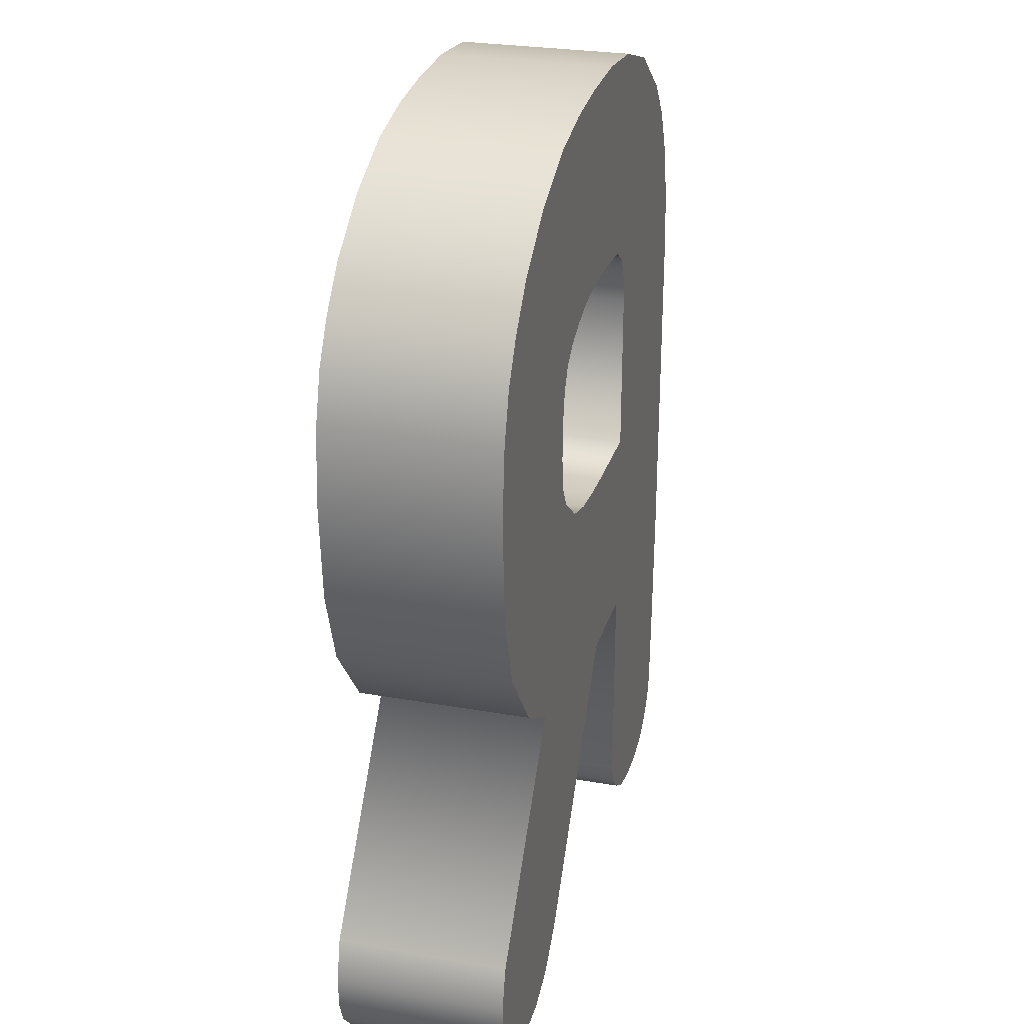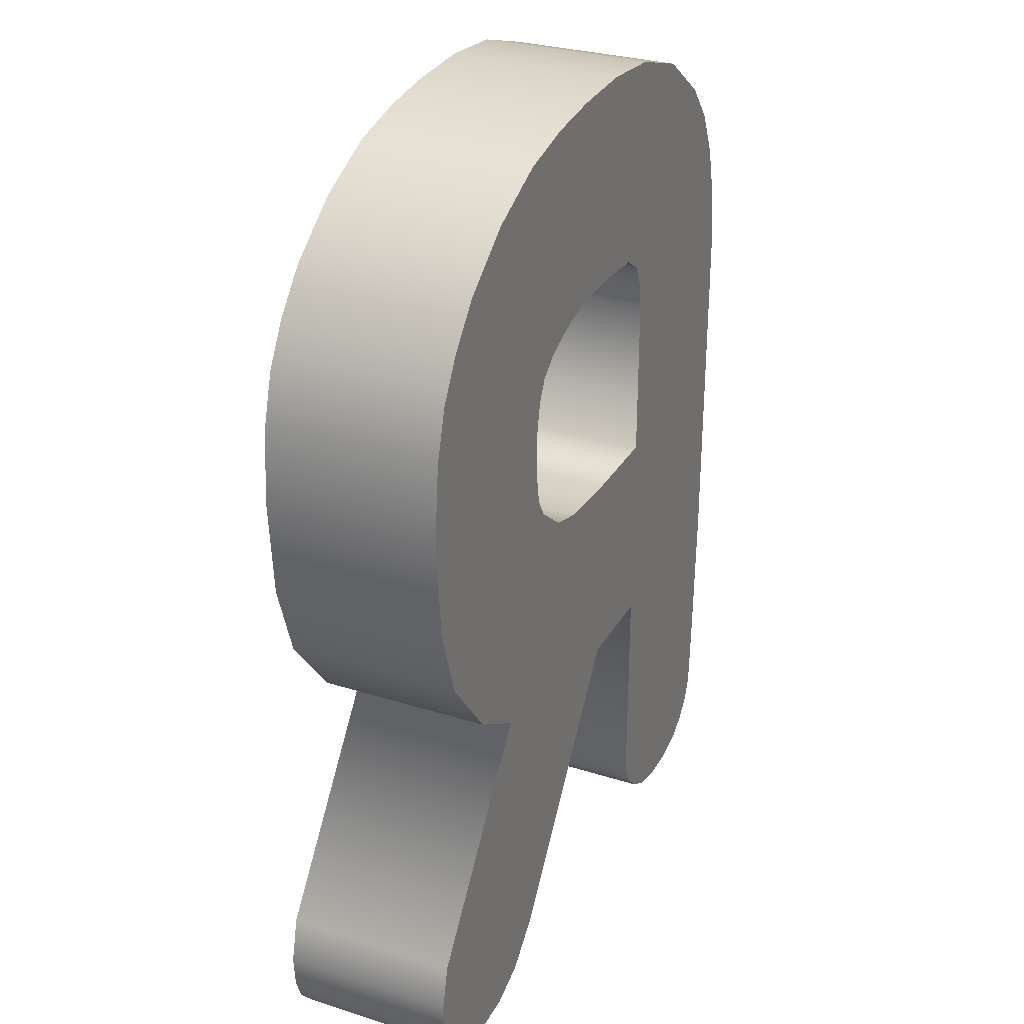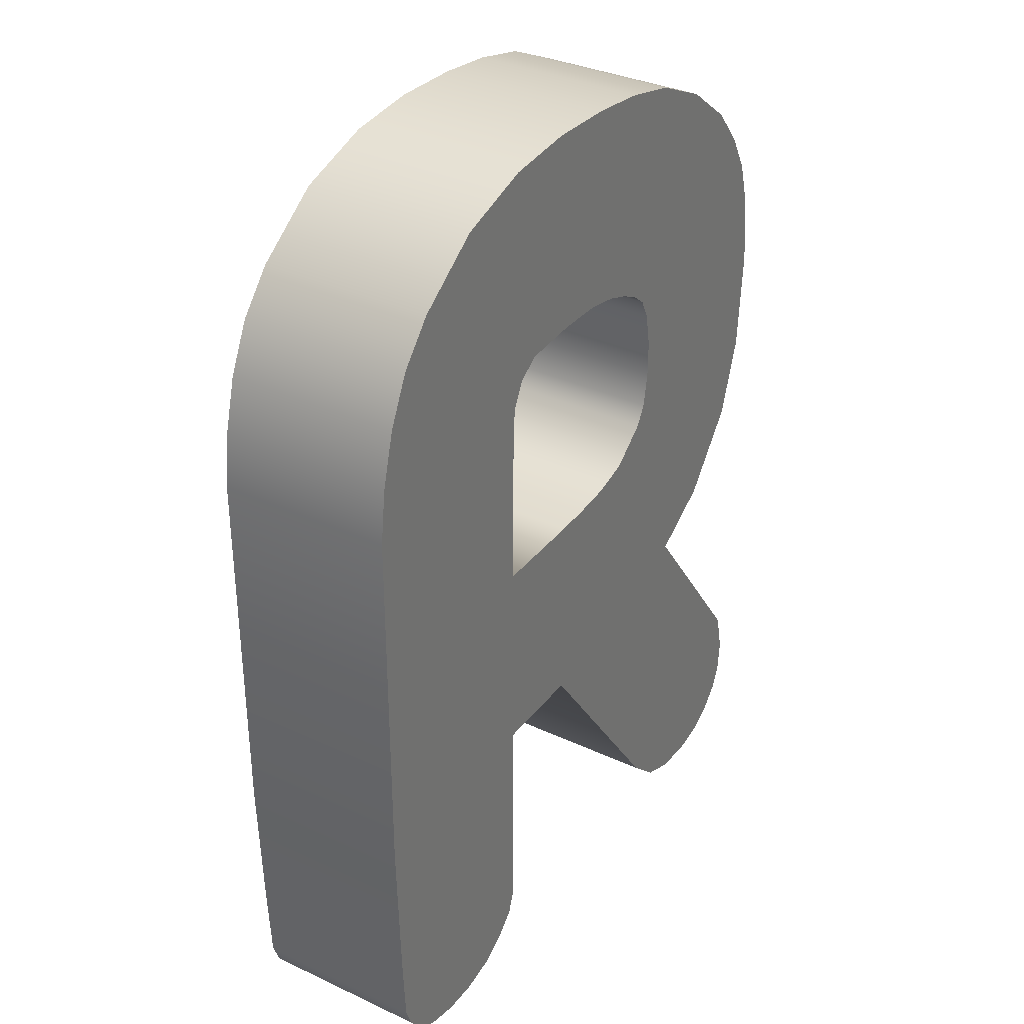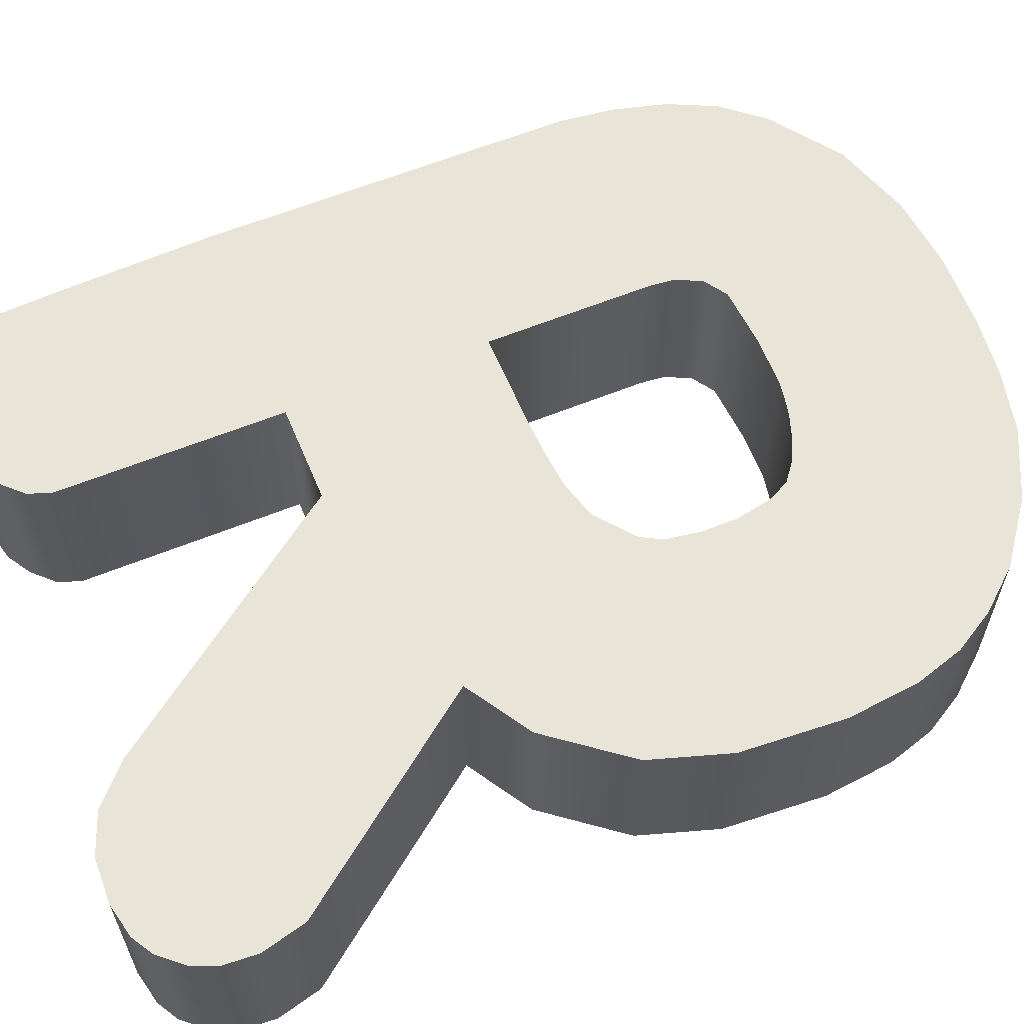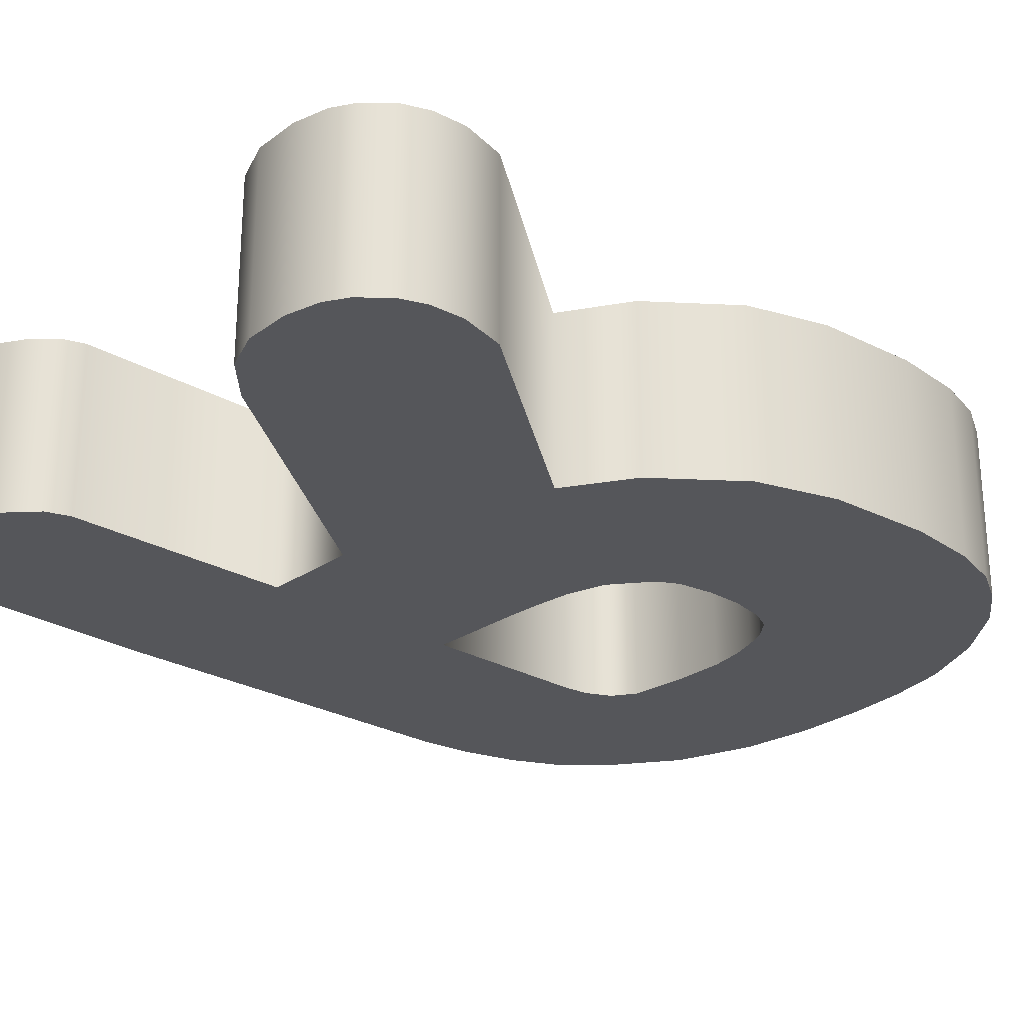
<metadata>
{"format":"obj","ext":"obj","renderer":"f3d","projection":"perspective","resolution":1024,"background":"white","views":[{"elev":27.3,"azim":105.3,"up":"+Y"},{"elev":29.7,"azim":114.8,"up":"+Y"},{"elev":34.2,"azim":-57.8,"up":"+Y"},{"elev":60.5,"azim":67.4,"up":"+Z"},{"elev":-25.8,"azim":47.4,"up":"+Z"}]}
</metadata>
<code>
g Text_R
v -0.6924 -1.242 0.2304
v -0.503 -1.22 0.2304
v -0.5982 -1.242 0.2304
v -0.7876 -1.22 0.2304
v -0.4363 -1.179 0.2304
v -0.8486 -1.179 0.2304
v -0.3809 -1.123 0.2304
v -0.8927 -1.123 0.2304
v -0.3595 -1.06 0.2304
v -0.9141 -1.06 0.2304
v -0.924 -0.8694 0.2304
v -0.3588 -0.4602 0.2304
v -0.9374 -0.4602 0.2304
v -0.3588 0.08511 0.2304
v -0.9374 0.08511 0.2304
v -0.1002 -0.4602 0.2304
v -0.3588 0.5291 0.2304
v -0.9374 0.5291 0.2304
v -0.9199 0.6716 0.2304
v -0.3522 0.597 0.2304
v -0.8817 0.8141 0.2304
v -0.1002 0.08511 0.2304
v -0.3185 0.6649 0.2304
v -0.8212 0.9402 0.2304
v -0.7312 1.045 0.2304
v -0.2584 0.7044 0.2304
v -0.5473 1.176 0.2304
v -0.3372 1.243 0.2304
v -0.1022 0.7145 0.2304
v -0.1403 1.261 0.2304
v 0.05668 1.253 0.2304
v 0.03134 0.7108 0.2304
v 0.2192 1.234 0.2304
v 0.08003 0.7023 0.2304
v 0.1287 0.6916 0.2304
v 0.3816 1.196 0.2304
v 0.1921 0.6692 0.2304
v 0.5611 1.112 0.2304
v 0.2501 0.6416 0.2304
v 0.717 0.9943 0.2304
v 0.8072 0.8874 0.2304
v 0.3007 0.6011 0.2304
v 0.8689 0.7806 0.2304
v 0.3291 0.5436 0.2304
v 0.9076 0.649 0.2304
v 0.3471 0.4479 0.2304
v 0.9257 0.4581 0.2304
v 0.3466 0.353 0.2304
v 0.9061 0.1828 0.2304
v 0.8391 -0.02534 0.2304
v 0.3312 0.2581 0.2304
v 0.6788 -0.2292 0.2304
v 0.3006 0.2043 0.2304
v 0.507 -0.3343 0.2304
v 0.2004 0.1248 0.2304
v 0.1002 0.09751 0.2304
v -4.031e-05 0.08867 0.2304
v 0.3782 -1.123 0.2304
v 0.9084 -0.8696 0.2304
v 0.4776 -1.216 0.2304
v 0.9374 -0.9887 0.2304
v 0.5837 -1.257 0.2304
v 0.9311 -1.078 0.2304
v 0.7031 -1.261 0.2304
v 0.906 -1.142 0.2304
v 0.7925 -1.241 0.2304
v 0.8484 -1.208 0.2304
v -0.3588 0.08511 0.2304
v -0.3588 0.5291 -0.2304
v -0.3588 0.08511 -0.2304
v -0.3588 0.5291 0.2304
v -0.3522 0.597 -0.2304
v -0.3522 0.597 0.2304
v -0.3185 0.6649 -0.2304
v -0.3185 0.6649 0.2304
v -0.2584 0.7044 -0.2304
v -0.2584 0.7044 0.2304
v -0.1022 0.7145 -0.2304
v -0.1022 0.7145 0.2304
v 0.03134 0.7108 -0.2304
v 0.03134 0.7108 0.2304
v -0.7312 1.045 0.2304
v -0.8212 0.9402 -0.2304
v -0.7312 1.045 -0.2304
v -0.8212 0.9402 0.2304
v -0.8817 0.8141 -0.2304
v -0.8817 0.8141 0.2304
v -0.9199 0.6716 -0.2304
v -0.9199 0.6716 0.2304
v -0.9374 0.5291 -0.2304
v -0.9374 0.5291 0.2304
v -0.9374 0.08511 0.2304
v -0.9374 0.08511 -0.2304
v -0.9374 -0.4602 0.2304
v -0.9374 -0.4602 -0.2304
v -0.924 -0.8694 0.2304
v -0.924 -0.8694 -0.2304
v -0.9141 -1.06 0.2304
v -0.9141 -1.06 -0.2304
v -0.8927 -1.123 0.2304
v -0.8927 -1.123 -0.2304
v -0.8486 -1.179 0.2304
v -0.8486 -1.179 -0.2304
v -0.7312 1.045 -0.2304
v -0.5473 1.176 0.2304
v -0.7312 1.045 0.2304
v -0.5473 1.176 -0.2304
v -0.3372 1.243 0.2304
v -0.3372 1.243 -0.2304
v -0.1403 1.261 0.2304
v -0.1403 1.261 -0.2304
v 0.05668 1.253 0.2304
v 0.05668 1.253 -0.2304
v 0.2192 1.234 0.2304
v 0.2192 1.234 -0.2304
v 0.3816 1.196 0.2304
v 0.3816 1.196 -0.2304
v 0.5611 1.112 0.2304
v 0.5611 1.112 -0.2304
v 0.717 0.9943 0.2304
v 0.717 0.9943 -0.2304
v 0.03134 0.7108 0.2304
v 0.08003 0.7023 -0.2304
v 0.03134 0.7108 -0.2304
v 0.08003 0.7023 0.2304
v 0.1287 0.6916 -0.2304
v 0.1287 0.6916 0.2304
v 0.1921 0.6692 -0.2304
v 0.1921 0.6692 0.2304
v 0.2501 0.6416 -0.2304
v 0.2501 0.6416 0.2304
v 0.3007 0.6011 -0.2304
v 0.3007 0.6011 0.2304
v 0.3007 0.6011 0.2304
v 0.3291 0.5436 -0.2304
v 0.3007 0.6011 -0.2304
v 0.3291 0.5436 0.2304
v 0.3471 0.4479 0.2304
v 0.3471 0.4479 -0.2304
v 0.3466 0.353 0.2304
v 0.3466 0.353 -0.2304
v 0.3312 0.2581 0.2304
v 0.3312 0.2581 -0.2304
v 0.3006 0.2043 0.2304
v 0.3006 0.2043 -0.2304
v 0.717 0.9943 -0.2304
v 0.8072 0.8874 0.2304
v 0.717 0.9943 0.2304
v 0.8072 0.8874 -0.2304
v 0.8689 0.7806 0.2304
v 0.8689 0.7806 -0.2304
v 0.9076 0.649 0.2304
v 0.9076 0.649 -0.2304
v 0.9257 0.4581 0.2304
v 0.9257 0.4581 -0.2304
v 0.9061 0.1828 0.2304
v 0.9061 0.1828 -0.2304
v 0.8391 -0.02534 -0.2304
v 0.8391 -0.02534 0.2304
v 0.6788 -0.2292 -0.2304
v 0.6788 -0.2292 0.2304
v 0.507 -0.3343 -0.2304
v 0.507 -0.3343 0.2304
v -0.503 -1.22 -0.2304
v -0.6924 -1.242 -0.2304
v -0.5982 -1.242 -0.2304
v -0.7876 -1.22 -0.2304
v -0.4363 -1.179 -0.2304
v -0.8486 -1.179 -0.2304
v -0.3809 -1.123 -0.2304
v -0.8927 -1.123 -0.2304
v -0.3595 -1.06 -0.2304
v -0.9141 -1.06 -0.2304
v -0.924 -0.8694 -0.2304
v -0.3588 -0.4602 -0.2304
v -0.9374 -0.4602 -0.2304
v -0.3588 0.08511 -0.2304
v -0.9374 0.08511 -0.2304
v -0.1002 -0.4602 -0.2304
v -0.3588 0.5291 -0.2304
v -0.9374 0.5291 -0.2304
v -0.9199 0.6716 -0.2304
v -0.3522 0.597 -0.2304
v -0.8817 0.8141 -0.2304
v -0.1002 0.08511 -0.2304
v -0.3185 0.6649 -0.2304
v -0.8212 0.9402 -0.2304
v -0.7312 1.045 -0.2304
v -0.2584 0.7044 -0.2304
v -0.5473 1.176 -0.2304
v -0.3372 1.243 -0.2304
v -0.1022 0.7145 -0.2304
v -0.1403 1.261 -0.2304
v 0.05668 1.253 -0.2304
v 0.03134 0.7108 -0.2304
v 0.2192 1.234 -0.2304
v 0.08003 0.7023 -0.2304
v 0.1287 0.6916 -0.2304
v 0.3816 1.196 -0.2304
v 0.1921 0.6692 -0.2304
v 0.5611 1.112 -0.2304
v 0.2501 0.6416 -0.2304
v 0.717 0.9943 -0.2304
v 0.8072 0.8874 -0.2304
v 0.3007 0.6011 -0.2304
v 0.8689 0.7806 -0.2304
v 0.3291 0.5436 -0.2304
v 0.9076 0.649 -0.2304
v 0.3471 0.4479 -0.2304
v 0.9257 0.4581 -0.2304
v 0.3466 0.353 -0.2304
v 0.9061 0.1828 -0.2304
v 0.8391 -0.02534 -0.2304
v 0.3312 0.2581 -0.2304
v 0.6788 -0.2292 -0.2304
v 0.3006 0.2043 -0.2304
v 0.507 -0.3343 -0.2304
v 0.2004 0.1248 -0.2304
v 0.1002 0.09751 -0.2304
v -4.031e-05 0.08867 -0.2304
v 0.3782 -1.123 -0.2304
v 0.9084 -0.8696 -0.2304
v 0.4776 -1.216 -0.2304
v 0.9374 -0.9887 -0.2304
v 0.5837 -1.257 -0.2304
v 0.9311 -1.078 -0.2304
v 0.7031 -1.261 -0.2304
v 0.906 -1.142 -0.2304
v 0.7925 -1.241 -0.2304
v 0.8484 -1.208 -0.2304
v -0.3595 -1.06 -0.2304
v -0.3588 -0.4602 0.2304
v -0.3588 -0.4602 -0.2304
v -0.3595 -1.06 0.2304
v -0.3809 -1.123 -0.2304
v -0.3809 -1.123 0.2304
v -0.4363 -1.179 -0.2304
v -0.4363 -1.179 0.2304
v -0.7876 -1.22 0.2304
v -0.8486 -1.179 -0.2304
v -0.8486 -1.179 0.2304
v -0.7876 -1.22 -0.2304
v -0.6924 -1.242 0.2304
v -0.6924 -1.242 -0.2304
v -0.5982 -1.242 0.2304
v -0.5982 -1.242 -0.2304
v -0.503 -1.22 0.2304
v -0.503 -1.22 -0.2304
v -0.4363 -1.179 0.2304
v -0.4363 -1.179 -0.2304
v -0.3588 0.08511 -0.2304
v -0.1002 0.08511 0.2304
v -0.3588 0.08511 0.2304
v -0.1002 0.08511 -0.2304
v -4.031e-05 0.08867 -0.2304
v -4.031e-05 0.08867 0.2304
v 0.1002 0.09751 0.2304
v 0.1002 0.09751 -0.2304
v 0.2004 0.1248 0.2304
v 0.2004 0.1248 -0.2304
v 0.3006 0.2043 -0.2304
v 0.3006 0.2043 0.2304
v -0.1002 -0.4602 0.2304
v -0.3588 -0.4602 -0.2304
v -0.3588 -0.4602 0.2304
v -0.1002 -0.4602 -0.2304
v 0.3782 -1.123 0.2304
v -0.1002 -0.4602 -0.2304
v -0.1002 -0.4602 0.2304
v 0.3782 -1.123 -0.2304
v 0.9084 -0.8696 -0.2304
v 0.507 -0.3343 0.2304
v 0.507 -0.3343 -0.2304
v 0.9084 -0.8696 0.2304
v 0.9374 -0.9887 -0.2304
v 0.9374 -0.9887 0.2304
v 0.9311 -1.078 -0.2304
v 0.9311 -1.078 0.2304
v 0.906 -1.142 -0.2304
v 0.906 -1.142 0.2304
v 0.8484 -1.208 -0.2304
v 0.8484 -1.208 0.2304
v 0.4776 -1.216 0.2304
v 0.3782 -1.123 -0.2304
v 0.3782 -1.123 0.2304
v 0.4776 -1.216 -0.2304
v 0.5837 -1.257 0.2304
v 0.5837 -1.257 -0.2304
v 0.7031 -1.261 0.2304
v 0.7031 -1.261 -0.2304
v 0.7925 -1.241 0.2304
v 0.7925 -1.241 -0.2304
v 0.8484 -1.208 0.2304
v 0.8484 -1.208 -0.2304
g Text_R_0
f 3 2 1
f 4 1 2
f 2 5 4
f 6 4 5
f 5 7 6
f 8 6 7
f 7 9 8
f 10 8 9
f 10 9 11
f 9 12 11
f 13 11 12
f 12 14 13
f 15 13 14
f 12 16 14
f 14 17 15
f 18 15 17
f 18 17 19
f 20 19 17
f 19 20 21
f 22 14 16
f 23 21 20
f 21 23 24
f 24 23 25
f 26 25 23
f 26 27 25
f 27 26 28
f 29 28 26
f 30 28 29
f 30 29 31
f 32 31 29
f 31 32 33
f 34 33 32
f 34 35 33
f 36 33 35
f 35 37 36
f 38 36 37
f 37 39 38
f 40 38 39
f 39 41 40
f 39 42 41
f 43 41 42
f 42 44 43
f 45 43 44
f 44 46 45
f 47 45 46
f 46 48 47
f 49 47 48
f 49 48 50
f 48 51 50
f 52 50 51
f 51 53 52
f 54 52 53
f 53 55 54
f 55 56 54
f 56 57 54
f 16 54 57
f 16 57 22
f 16 58 54
f 59 54 58
f 58 60 59
f 61 59 60
f 60 62 61
f 63 61 62
f 62 64 63
f 65 63 64
f 64 66 65
f 67 65 66
f 70 69 68
f 71 68 69
f 69 72 71
f 73 71 72
f 72 74 73
f 75 73 74
f 74 76 75
f 77 75 76
f 76 78 77
f 79 77 78
f 78 80 79
f 81 79 80
f 84 83 82
f 85 82 83
f 83 86 85
f 87 85 86
f 86 88 87
f 89 87 88
f 88 90 89
f 91 89 90
f 91 90 92
f 93 92 90
f 92 93 94
f 95 94 93
f 94 95 96
f 97 96 95
f 96 97 98
f 99 98 97
f 98 99 100
f 101 100 99
f 100 101 102
f 103 102 101
f 106 105 104
f 107 104 105
f 105 108 107
f 109 107 108
f 108 110 109
f 111 109 110
f 110 112 111
f 113 111 112
f 112 114 113
f 115 113 114
f 114 116 115
f 117 115 116
f 116 118 117
f 119 117 118
f 118 120 119
f 121 119 120
f 124 123 122
f 125 122 123
f 123 126 125
f 127 125 126
f 126 128 127
f 129 127 128
f 128 130 129
f 131 129 130
f 130 132 131
f 133 131 132
f 136 135 134
f 137 134 135
f 137 135 138
f 139 138 135
f 138 139 140
f 141 140 139
f 140 141 142
f 143 142 141
f 142 143 144
f 145 144 143
f 148 147 146
f 149 146 147
f 147 150 149
f 151 149 150
f 150 152 151
f 153 151 152
f 152 154 153
f 155 153 154
f 154 156 155
f 157 155 156
f 157 156 158
f 159 158 156
f 158 159 160
f 161 160 159
f 160 161 162
f 163 162 161
f 166 165 164
f 167 164 165
f 164 167 168
f 169 168 167
f 168 169 170
f 171 170 169
f 170 171 172
f 173 172 171
f 172 173 174
f 172 174 175
f 176 175 174
f 175 176 177
f 178 177 176
f 175 177 179
f 177 178 180
f 181 180 178
f 181 182 180
f 183 180 182
f 182 184 183
f 185 179 177
f 186 183 184
f 186 184 187
f 187 188 186
f 189 186 188
f 190 189 188
f 190 191 189
f 192 189 191
f 191 193 192
f 193 194 192
f 195 192 194
f 194 196 195
f 197 195 196
f 197 196 198
f 199 198 196
f 198 199 200
f 201 200 199
f 200 201 202
f 203 202 201
f 204 202 203
f 202 204 205
f 206 205 204
f 205 206 207
f 208 207 206
f 207 208 209
f 210 209 208
f 209 210 211
f 212 211 210
f 211 212 213
f 211 213 214
f 215 214 213
f 214 215 216
f 217 216 215
f 218 216 217
f 219 218 217
f 219 217 220
f 179 220 217
f 220 179 185
f 179 217 221
f 222 221 217
f 221 222 223
f 224 223 222
f 223 224 225
f 226 225 224
f 225 226 227
f 228 227 226
f 227 228 229
f 230 229 228
f 233 232 231
f 234 231 232
f 231 234 235
f 236 235 234
f 235 236 237
f 238 237 236
f 241 240 239
f 242 239 240
f 239 242 243
f 244 243 242
f 243 244 245
f 246 245 244
f 245 246 247
f 248 247 246
f 247 248 249
f 250 249 248
f 253 252 251
f 254 251 252
f 254 252 255
f 256 255 252
f 256 257 255
f 258 255 257
f 257 259 258
f 260 258 259
f 260 259 261
f 262 261 259
f 265 264 263
f 266 263 264
f 269 268 267
f 270 267 268
f 273 272 271
f 274 271 272
f 271 274 275
f 276 275 274
f 275 276 277
f 278 277 276
f 277 278 279
f 280 279 278
f 279 280 281
f 282 281 280
f 285 284 283
f 286 283 284
f 283 286 287
f 288 287 286
f 287 288 289
f 290 289 288
f 289 290 291
f 292 291 290
f 291 292 293
f 294 293 292

</code>
